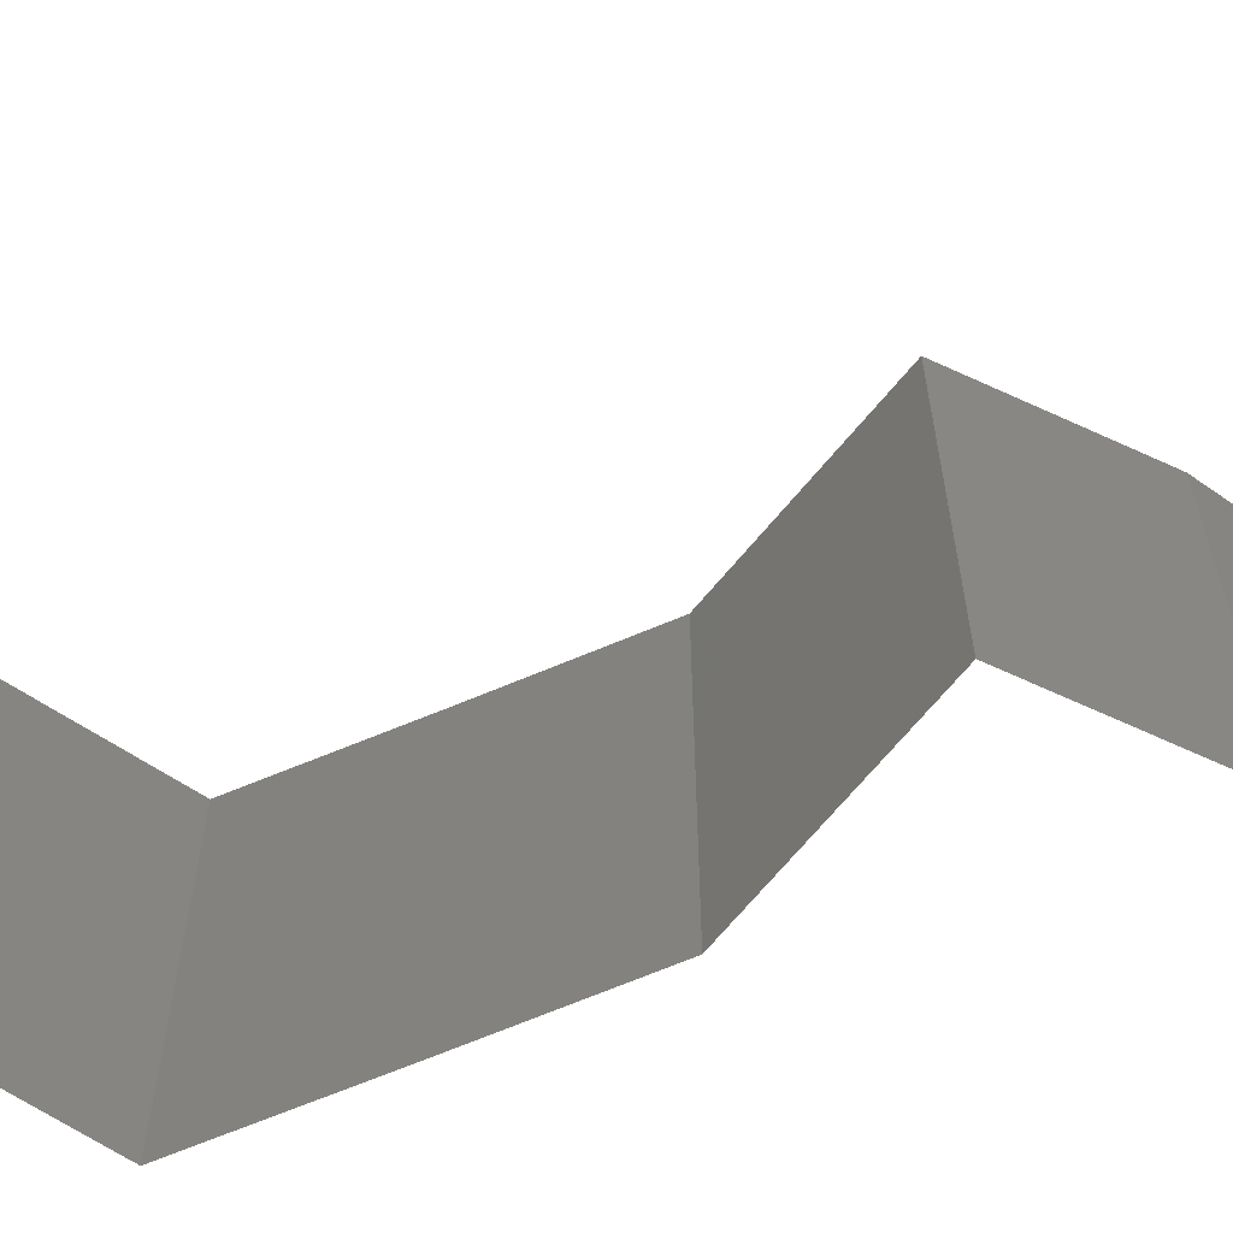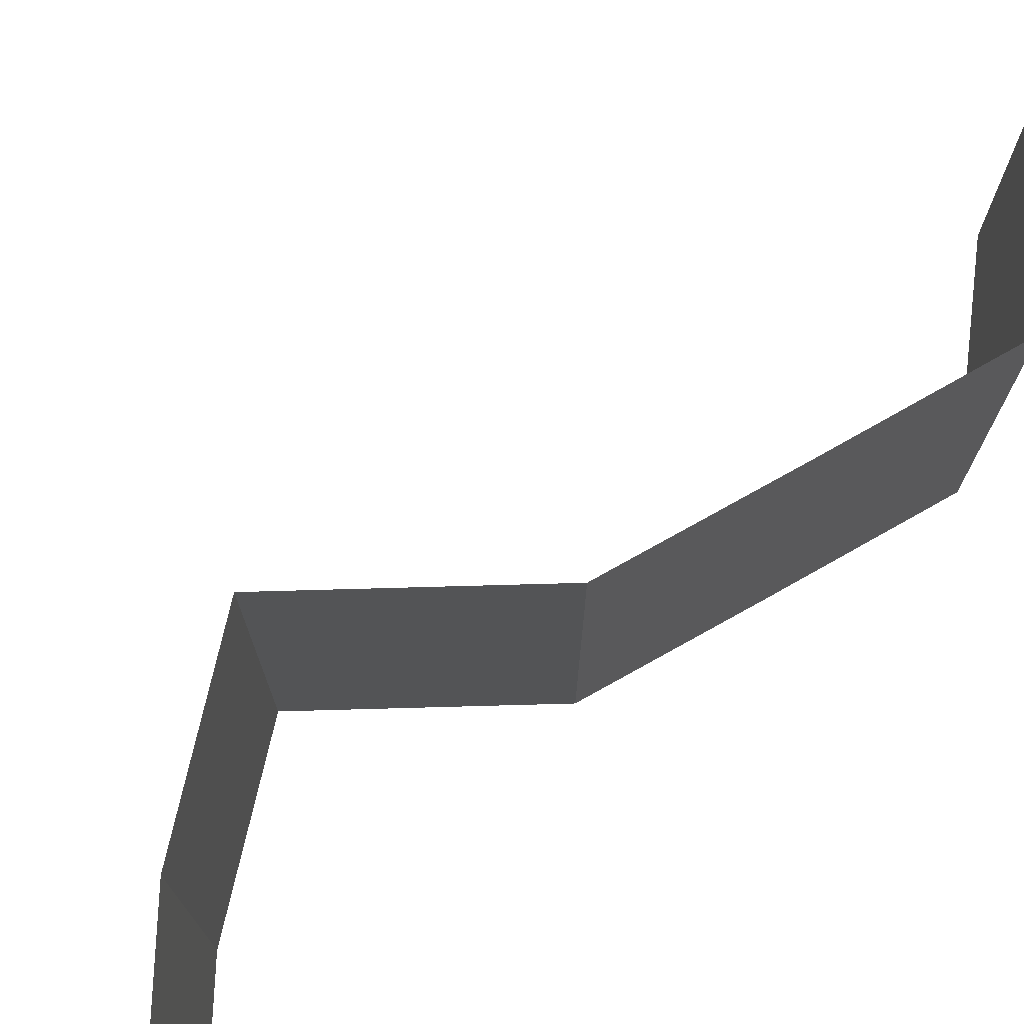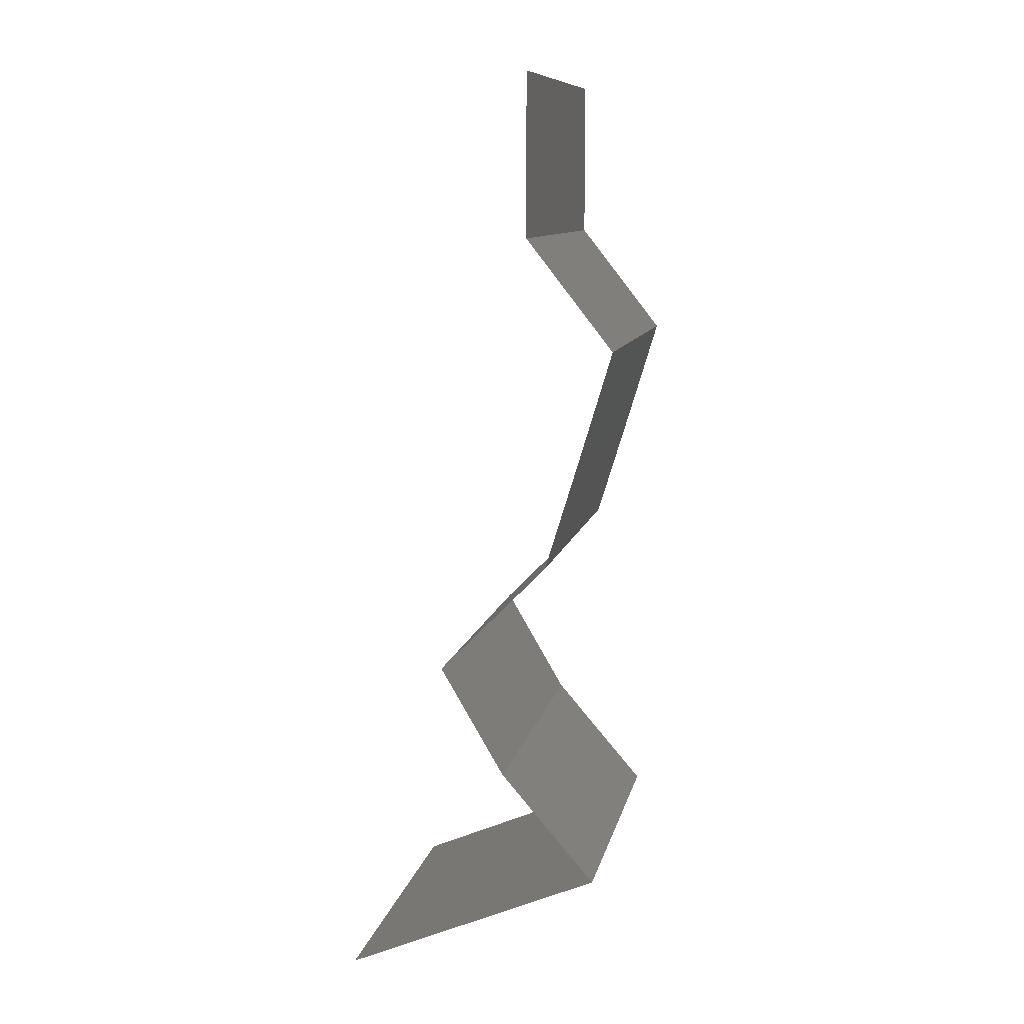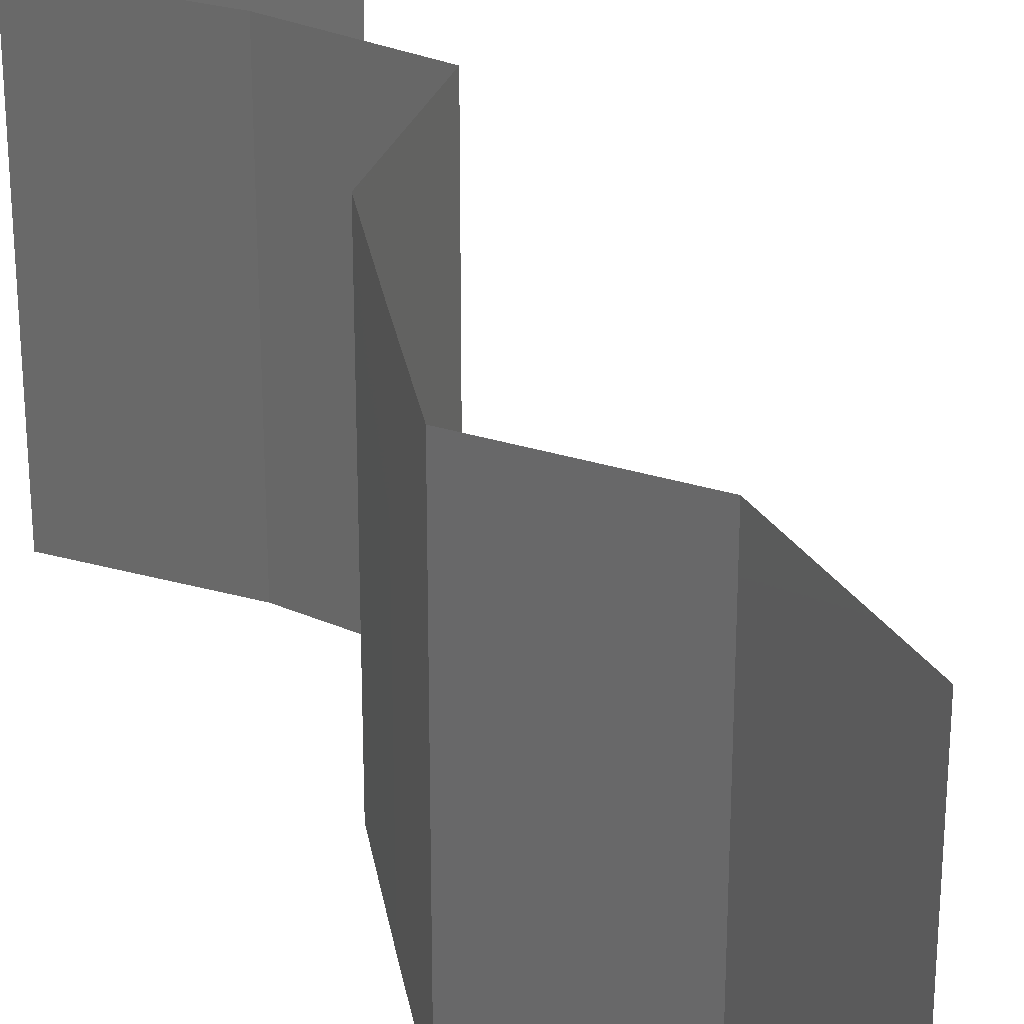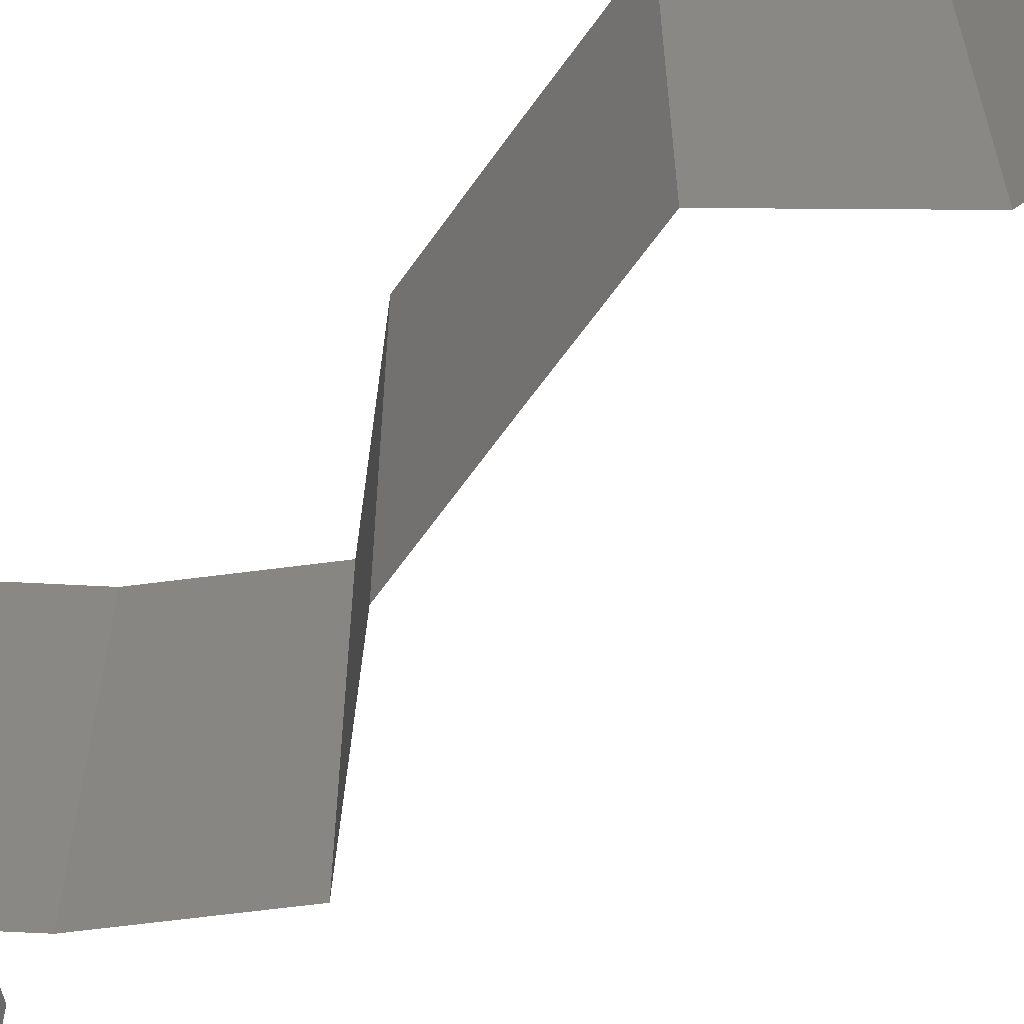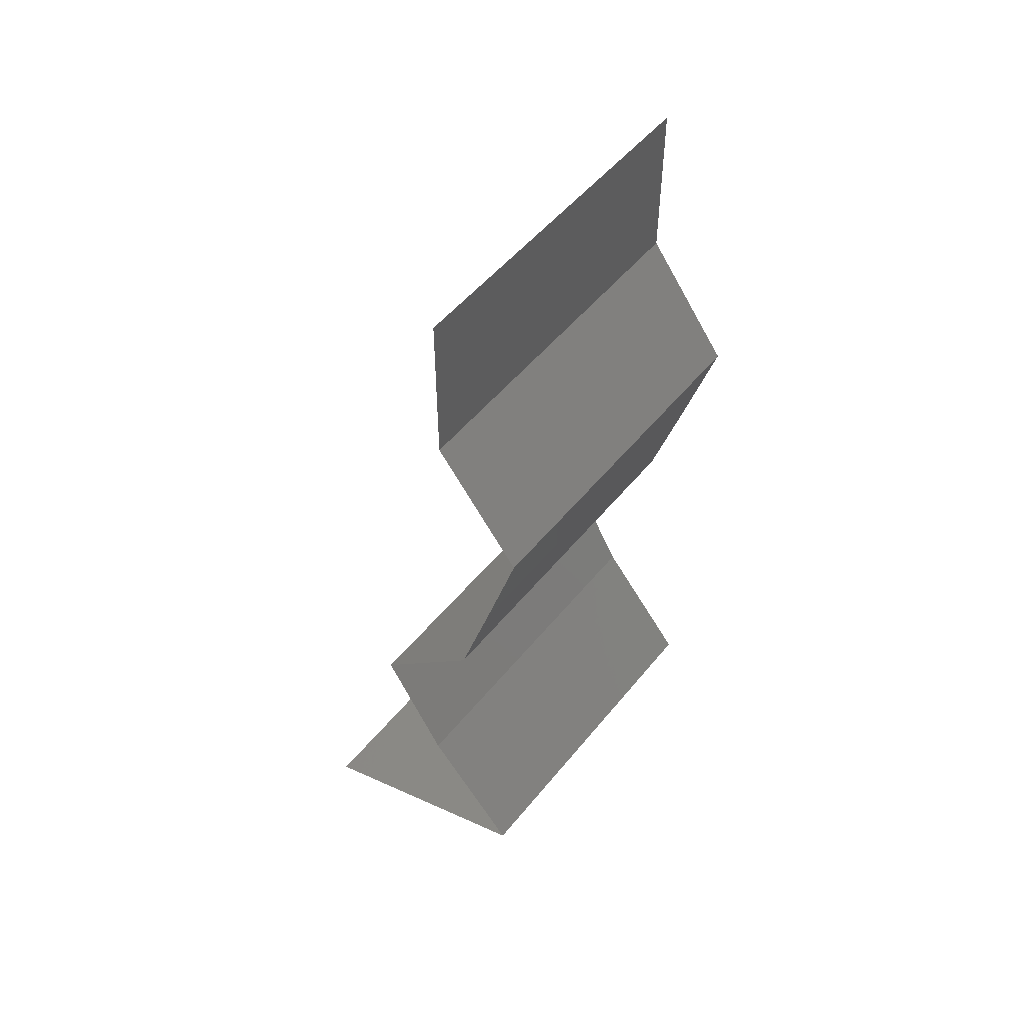
<metadata>
{"format":"stl","ext":"stl","renderer":"f3d","projection":"perspective","resolution":1024,"background":"white","views":[{"elev":-68.5,"azim":-84.3,"up":"+Z"},{"elev":78.6,"azim":43.9,"up":"+Z"},{"elev":10.3,"azim":11.7,"up":"+Y"},{"elev":29.3,"azim":153.5,"up":"+Z"},{"elev":-63.8,"azim":127.8,"up":"+Z"},{"elev":51.8,"azim":37.8,"up":"+Y"}]}
</metadata>
<code>
# stl→obj: 46 verts, 68 faces
v 0.04 0.06 0.02
v 0.04 0.05538 0.015
v 0.04 0.06 0.01
v 0.04 0.05076 0
v 0.04 0.05538 0.005
v 0.04 0.05076 0.01
v 0.04 0.06 0
v 0.04 0.05076 0.02
v 0.0425 0.04758 0.015
v 0.04499 0.04441 0
v 0.0425 0.04758 0.005
v 0.04499 0.04441 0.01
v 0.04499 0.04441 0.02
v 0.04404 0.04124 0.015
v 0.04308 0.03807 0.01
v 0.04404 0.04124 0.005
v 0.04308 0.03807 0.02
v 0.04308 0.03807 0
v 0.0421 0.0349 0.015
v 0.04113 0.03172 0.01
v 0.0421 0.0349 0.005
v 0.04113 0.03172 0
v 0.04113 0.03172 0.02
v 0.03801 0.02855 0.015
v 0.03488 0.02538 0
v 0.03801 0.02855 0.005
v 0.03488 0.02538 0.01
v 0.03488 0.02538 0.02
v 0.03859 0.01903 0.02
v 0.03674 0.02221 0.015
v 0.03859 0.01903 0.01
v 0.03674 0.02221 0.005
v 0.03859 0.01903 0
v 0.04133 0.01586 0.015
v 0.04406 0.01269 0
v 0.04133 0.01586 0.005
v 0.04406 0.01269 0.01
v 0.04406 0.01269 0.02
v 0.03664 0.009517 0
v 0.03701 0.009675 0.007935
v 0.02922 0.006345 0
v 0.02922 0.006345 0.01
v 0.03923 0.01062 0.01436
v 0.03426 0.008501 0.01446
v 0.02922 0.006345 0.02
v 0.03664 0.009517 0.02
f 1 2 3
f 4 5 6
f 3 5 7
f 6 2 8
f 6 5 3
f 8 2 1
f 3 2 6
f 7 5 4
f 8 9 6
f 10 11 12
f 6 11 4
f 12 9 13
f 6 9 12
f 12 11 6
f 4 11 10
f 13 9 8
f 12 14 15
f 15 16 12
f 17 14 13
f 10 16 18
f 12 16 10
f 13 14 12
f 18 16 15
f 15 14 17
f 15 19 20
f 20 21 15
f 18 21 22
f 23 19 17
f 15 21 18
f 17 19 15
f 22 21 20
f 20 19 23
f 23 24 20
f 25 26 27
f 20 26 22
f 27 24 28
f 22 26 25
f 28 24 23
f 27 26 20
f 20 24 27
f 29 30 28
f 31 32 27
f 25 32 33
f 27 30 31
f 27 32 25
f 28 30 27
f 33 32 31
f 31 30 29
f 29 34 31
f 35 36 37
f 31 36 33
f 37 34 38
f 33 36 35
f 38 34 29
f 31 34 37
f 37 36 31
f 39 40 41
f 41 40 42
f 35 40 39
f 37 40 35
f 38 43 37
f 42 44 45
f 45 44 46
f 46 43 38
f 40 44 42
f 43 40 37
f 43 44 40
f 46 44 43

</code>
